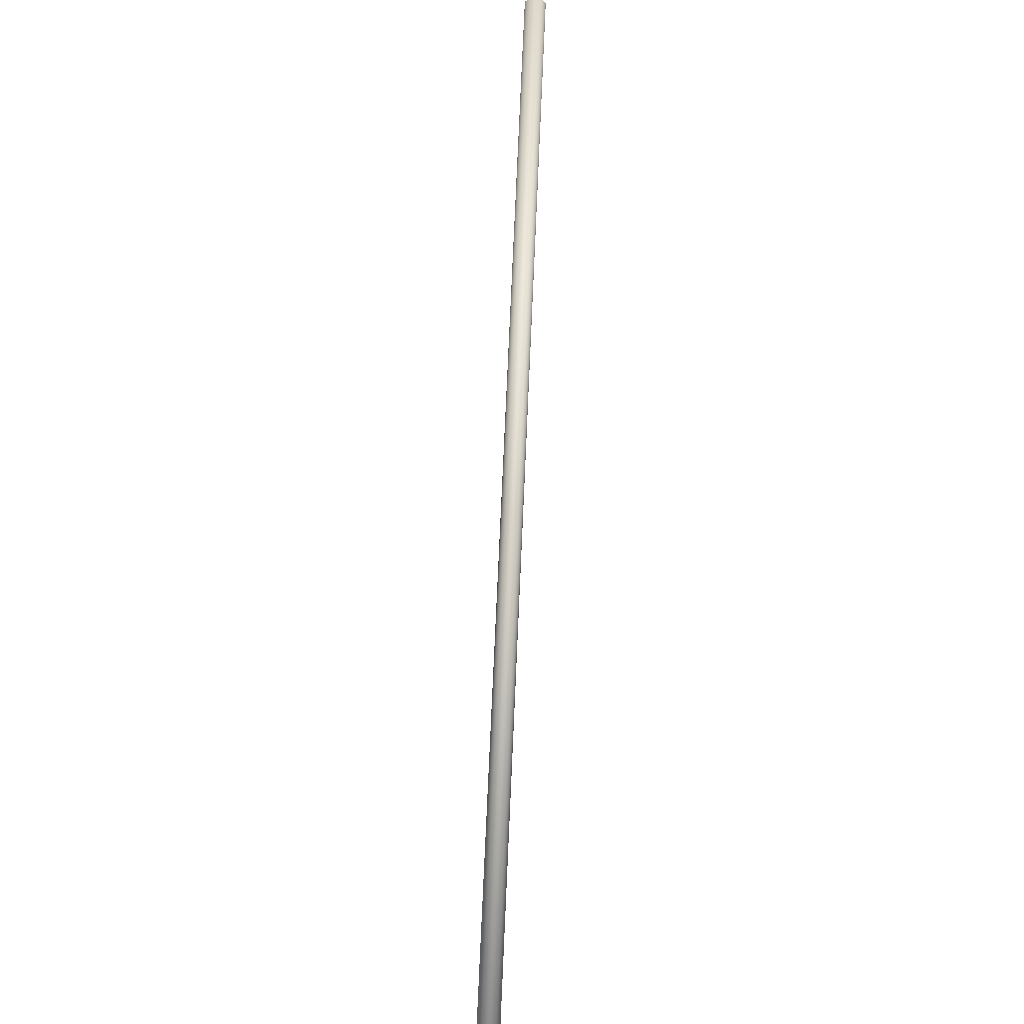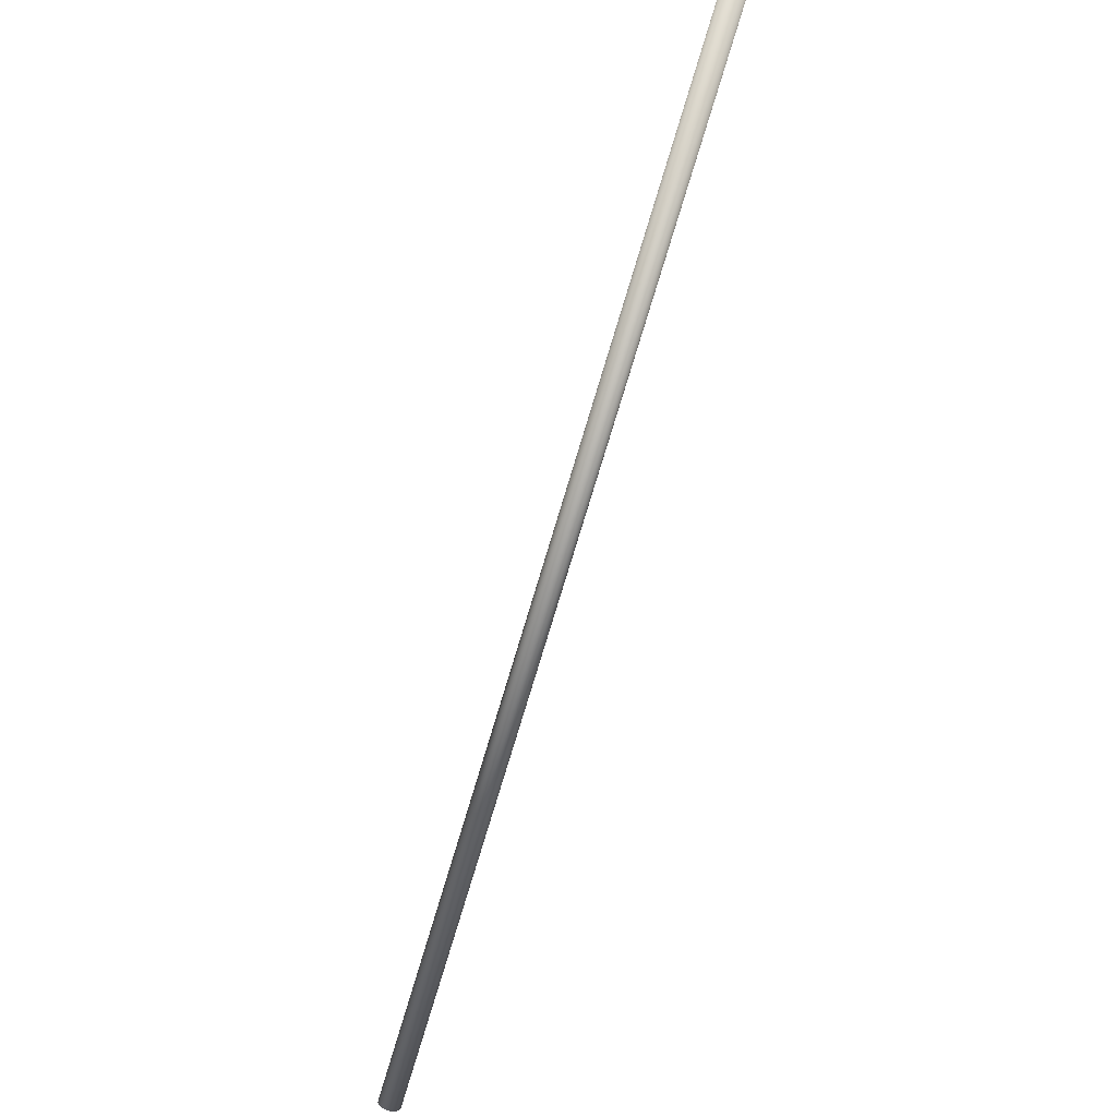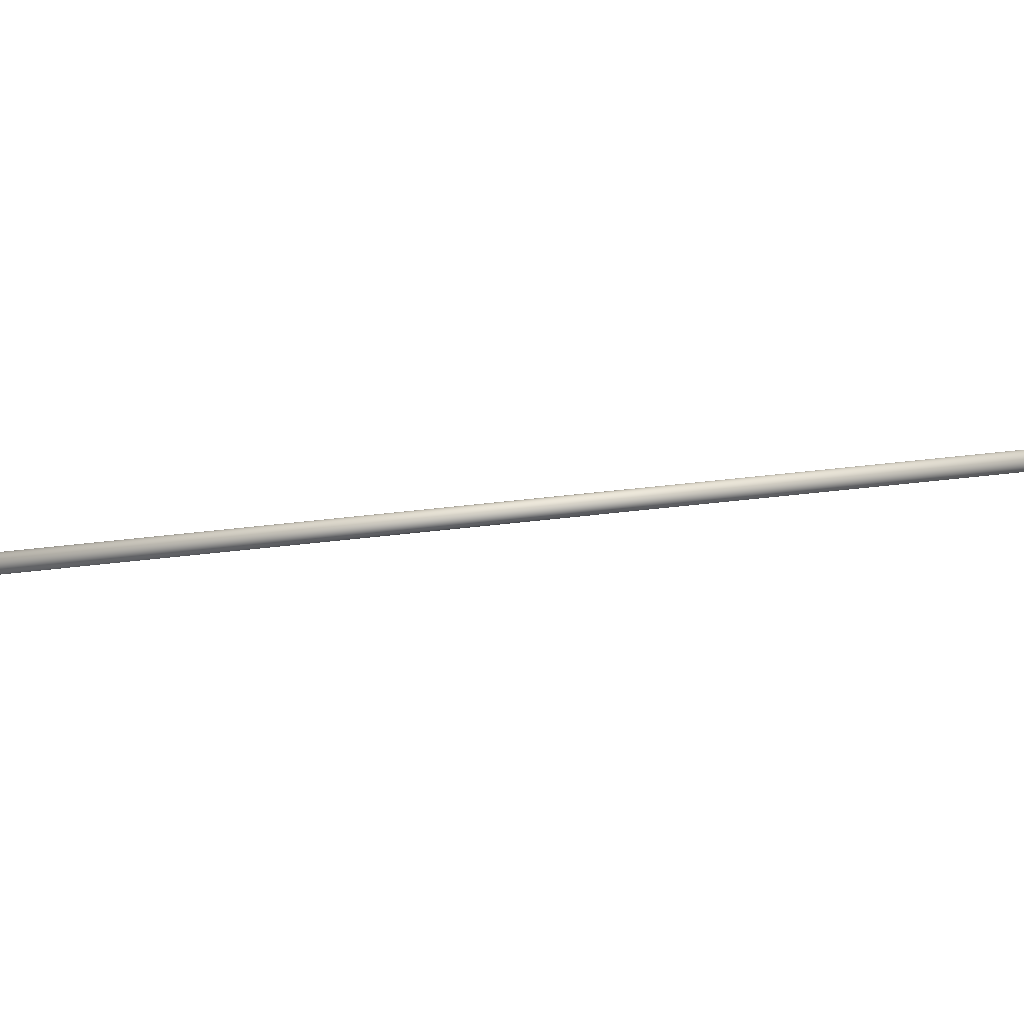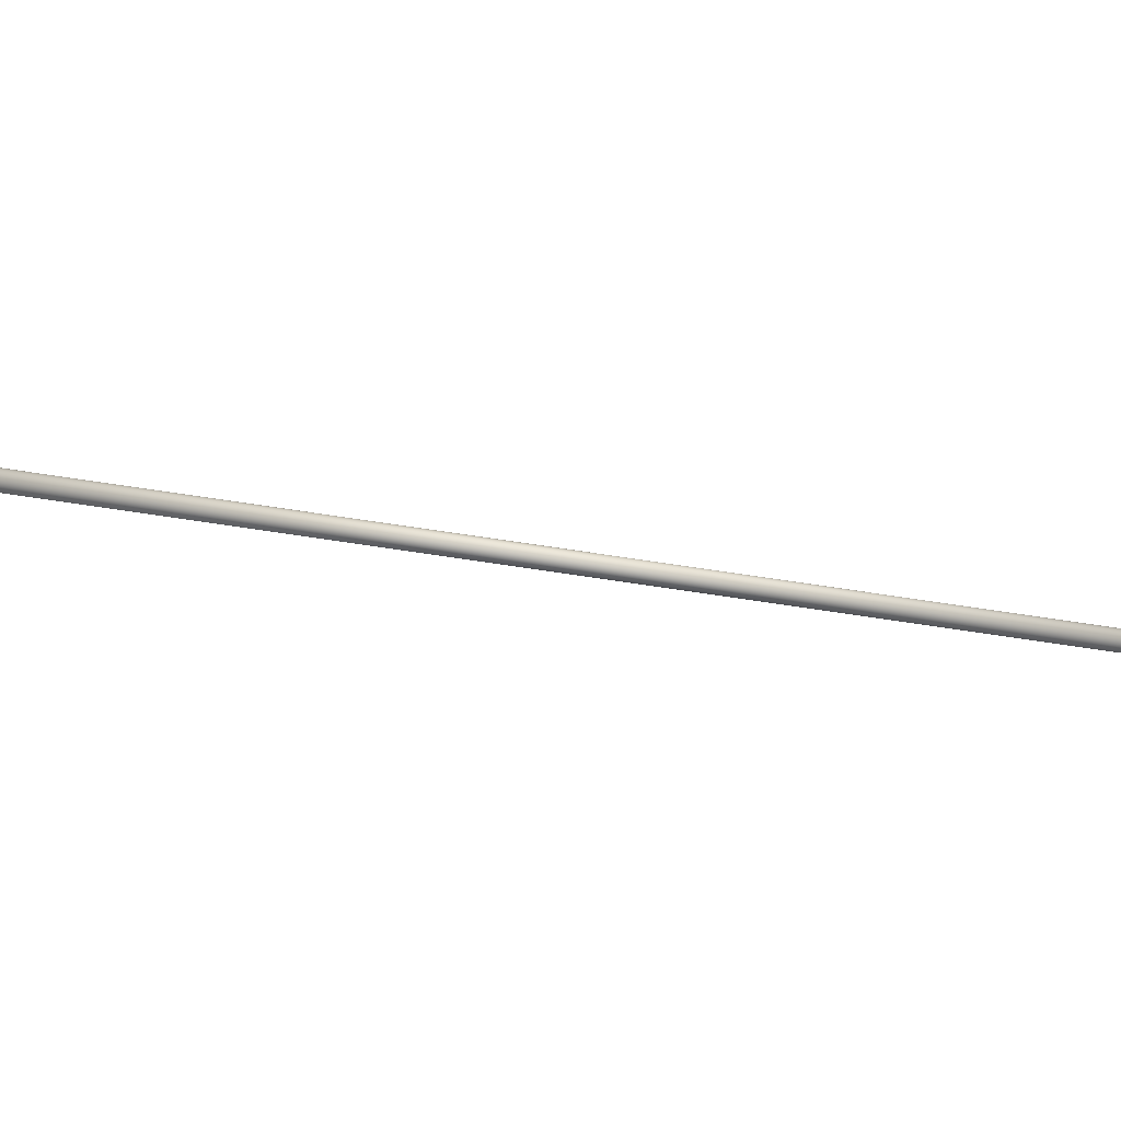
<metadata>
{"format":"obj","ext":"obj","renderer":"f3d","projection":"perspective","resolution":1024,"background":"white","views":[{"elev":76.1,"azim":142.1,"up":"+Z"},{"elev":-18.8,"azim":62.5,"up":"+Y"},{"elev":61.3,"azim":43.7,"up":"+Z"},{"elev":-78.0,"azim":41.0,"up":"+Z"}]}
</metadata>
<code>
o Cylinder.002
v 2.295 2.718 0.1536
v -0.9529 -1.094 0.05169
v 2.289 2.724 0.1484
v -0.9591 -1.089 0.04646
v 2.284 2.728 0.1416
v -0.9645 -1.084 0.03971
v 2.279 2.732 0.1336
v -0.9686 -1.081 0.0317
v 2.276 2.735 0.1247
v -0.9716 -1.078 0.02275
v 2.275 2.736 0.1151
v -0.9731 -1.076 0.01319
v 2.275 2.737 0.1053
v -0.9731 -1.076 0.003391
v 2.276 2.736 0.09566
v -0.9717 -1.077 -0.006266
v 2.279 2.734 0.08651
v -0.9689 -1.079 -0.01541
v 2.283 2.73 0.07823
v -0.9648 -1.082 -0.0237
v 2.288 2.726 0.07112
v -0.9596 -1.087 -0.0308
v 2.295 2.721 0.06547
v -0.9534 -1.092 -0.03645
v 2.301 2.715 0.06149
v -0.9466 -1.097 -0.04043
v 2.309 2.709 0.05934
v -0.9393 -1.104 -0.04259
v 2.316 2.703 0.05909
v -0.9318 -1.11 -0.04284
v 2.324 2.696 0.06075
v -0.9245 -1.116 -0.04118
v 2.33 2.69 0.06427
v -0.9176 -1.122 -0.03766
v 2.337 2.685 0.0695
v -0.9113 -1.128 -0.03242
v 2.342 2.68 0.07625
v -0.906 -1.132 -0.02567
v 2.346 2.676 0.08426
v -0.9018 -1.136 -0.01767
v 2.349 2.674 0.09321
v -0.8989 -1.139 -0.008712
v 2.351 2.672 0.1028
v -0.8974 -1.14 0.000848
v 2.351 2.672 0.1126
v -0.8973 -1.141 0.01064
v 2.349 2.673 0.1222
v -0.8987 -1.14 0.0203
v 2.347 2.675 0.1314
v -0.9015 -1.138 0.02945
v 2.342 2.678 0.1397
v -0.9056 -1.134 0.03773
v 2.337 2.682 0.1468
v -0.9108 -1.13 0.04484
v 2.331 2.688 0.1524
v -0.917 -1.125 0.05049
v 2.324 2.693 0.1564
v -0.9239 -1.119 0.05447
v 2.317 2.699 0.1586
v -0.9312 -1.113 0.05663
v 2.309 2.706 0.1588
v -0.9386 -1.107 0.05688
v 2.302 2.712 0.1571
v -0.946 -1.1 0.05521
f 4 6 8 10 12 14 16 18 20 22 24 26 28 30 32 34 36 38 40 42 44 46 48 50 52 54 56 58 60 62 64 2
f 1 63 61 59 57 55 53 51 49 47 45 43 41 39 37 35 33 31 29 27 25 23 21 19 17 15 13 11 9 7 5 3
f 1 3 4 2
f 3 5 6 4
f 5 7 8 6
f 7 9 10 8
f 9 11 12 10
f 11 13 14 12
f 13 15 16 14
f 15 17 18 16
f 17 19 20 18
f 19 21 22 20
f 21 23 24 22
f 23 25 26 24
f 25 27 28 26
f 27 29 30 28
f 29 31 32 30
f 31 33 34 32
f 33 35 36 34
f 35 37 38 36
f 37 39 40 38
f 39 41 42 40
f 41 43 44 42
f 43 45 46 44
f 45 47 48 46
f 47 49 50 48
f 49 51 52 50
f 51 53 54 52
f 53 55 56 54
f 55 57 58 56
f 57 59 60 58
f 59 61 62 60
f 61 63 64 62
f 63 1 2 64

</code>
